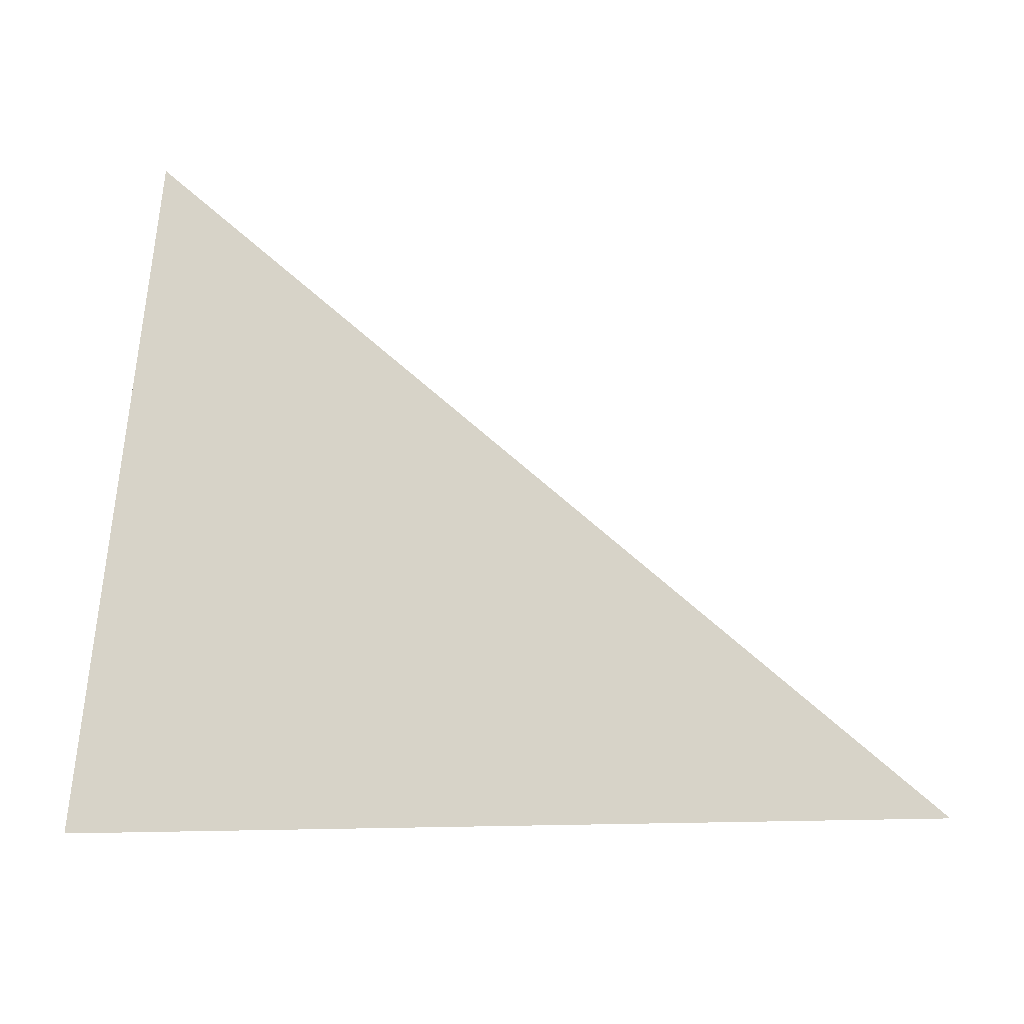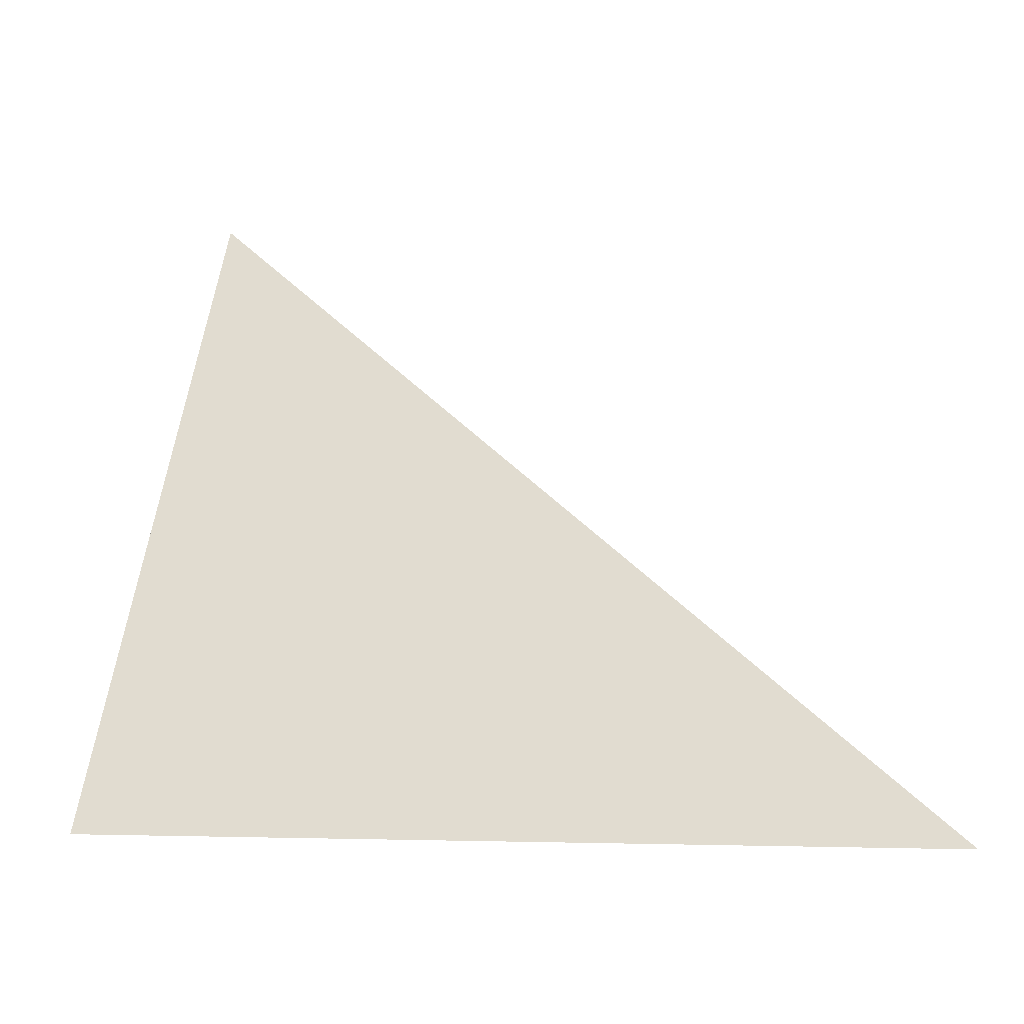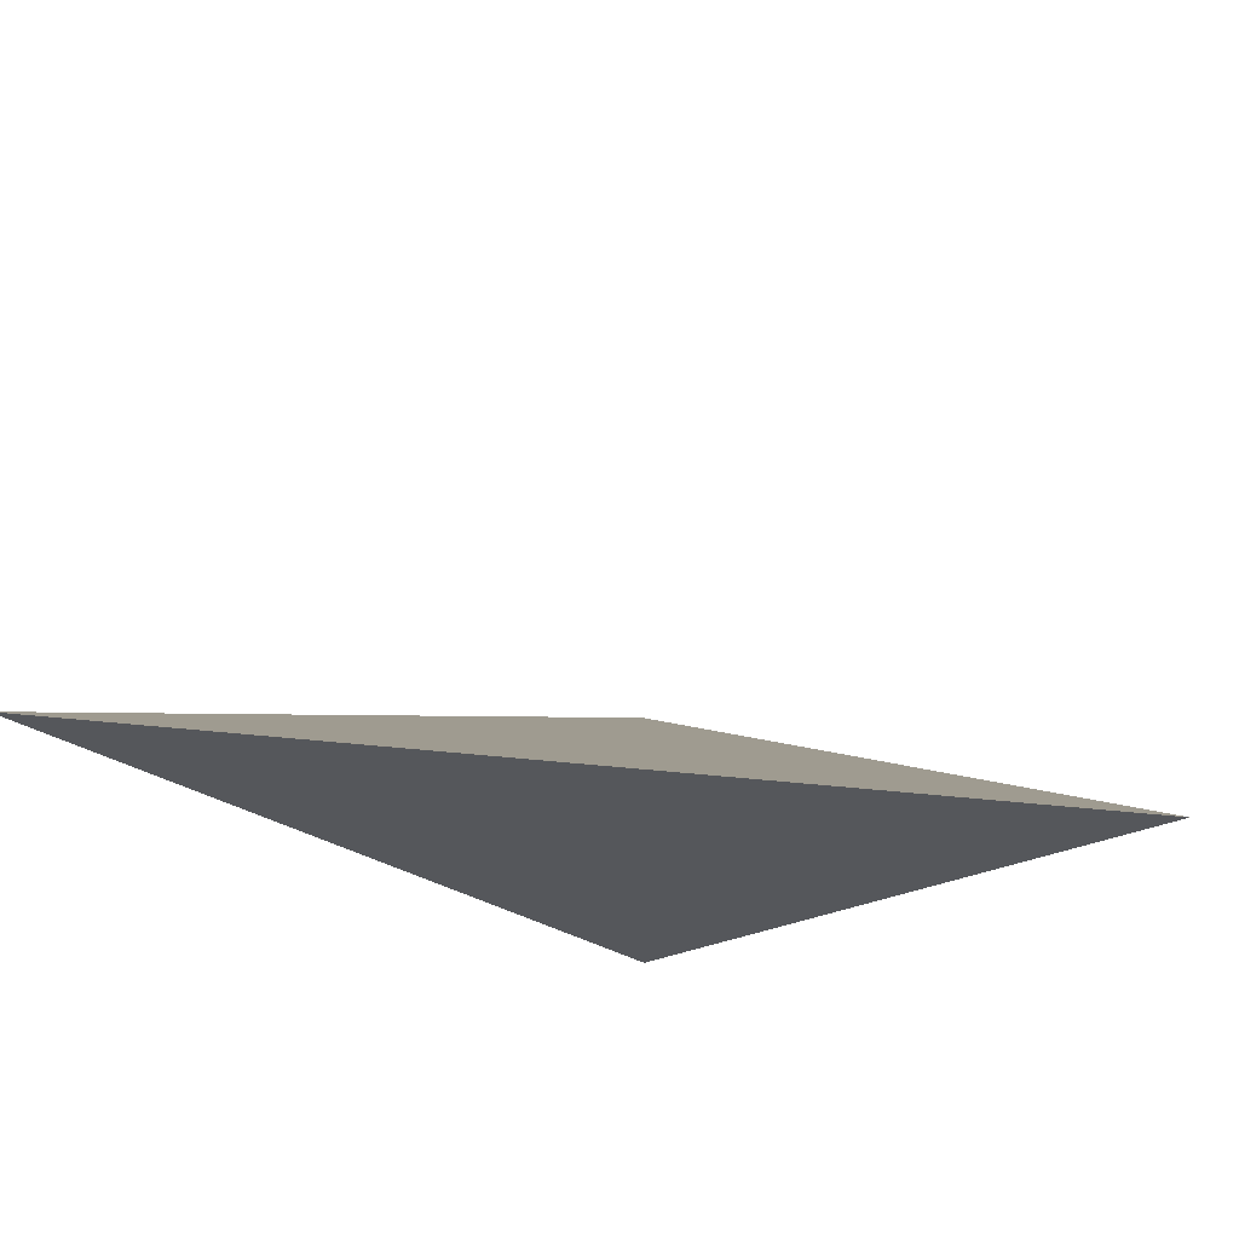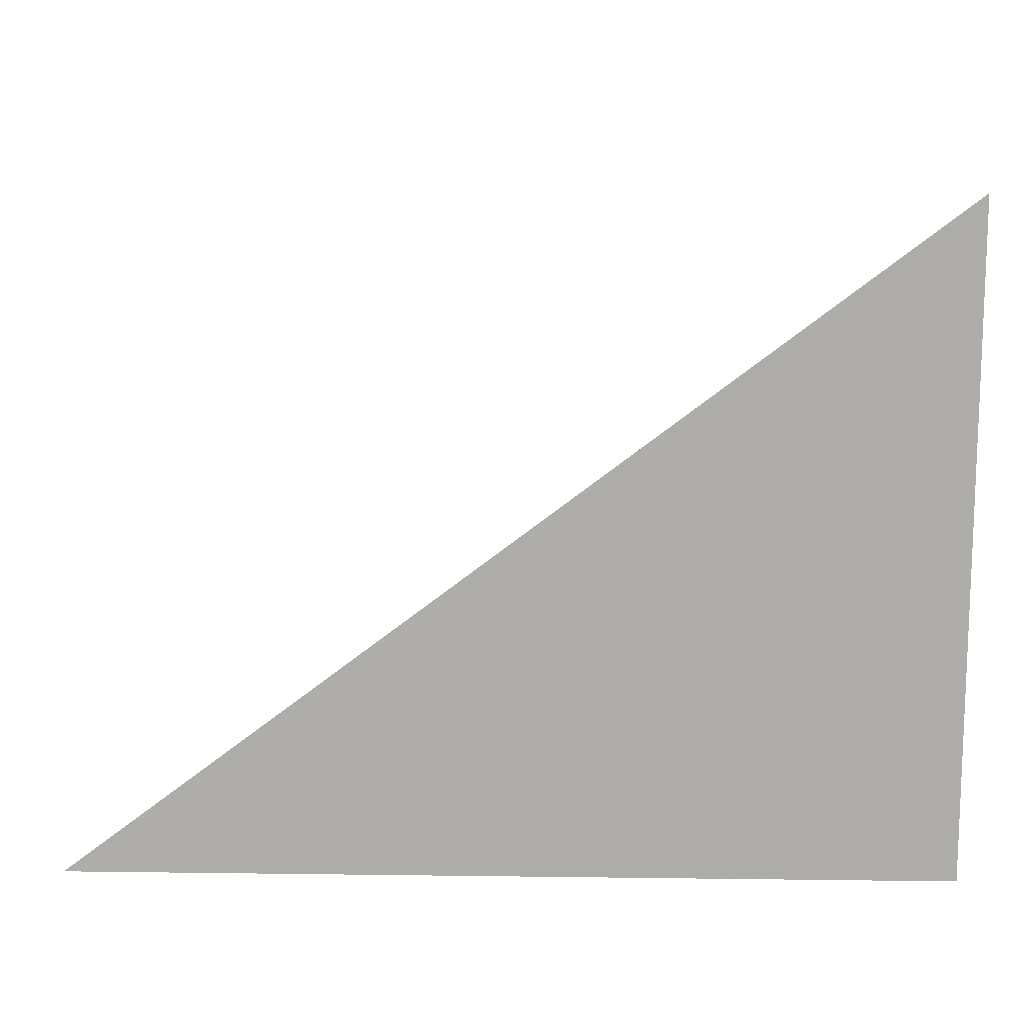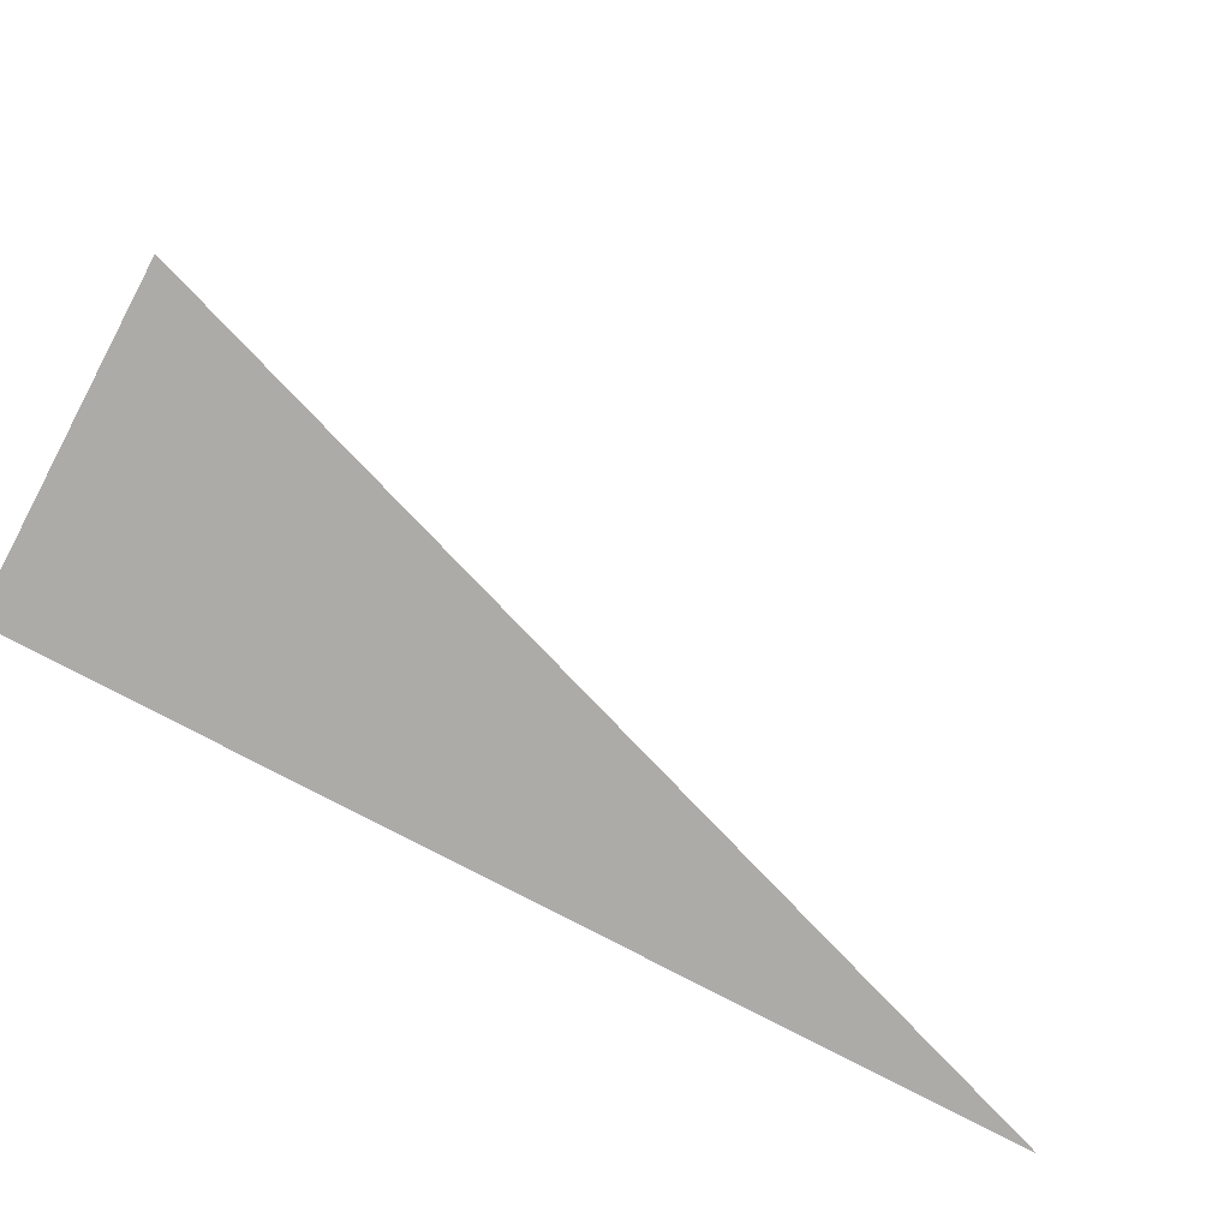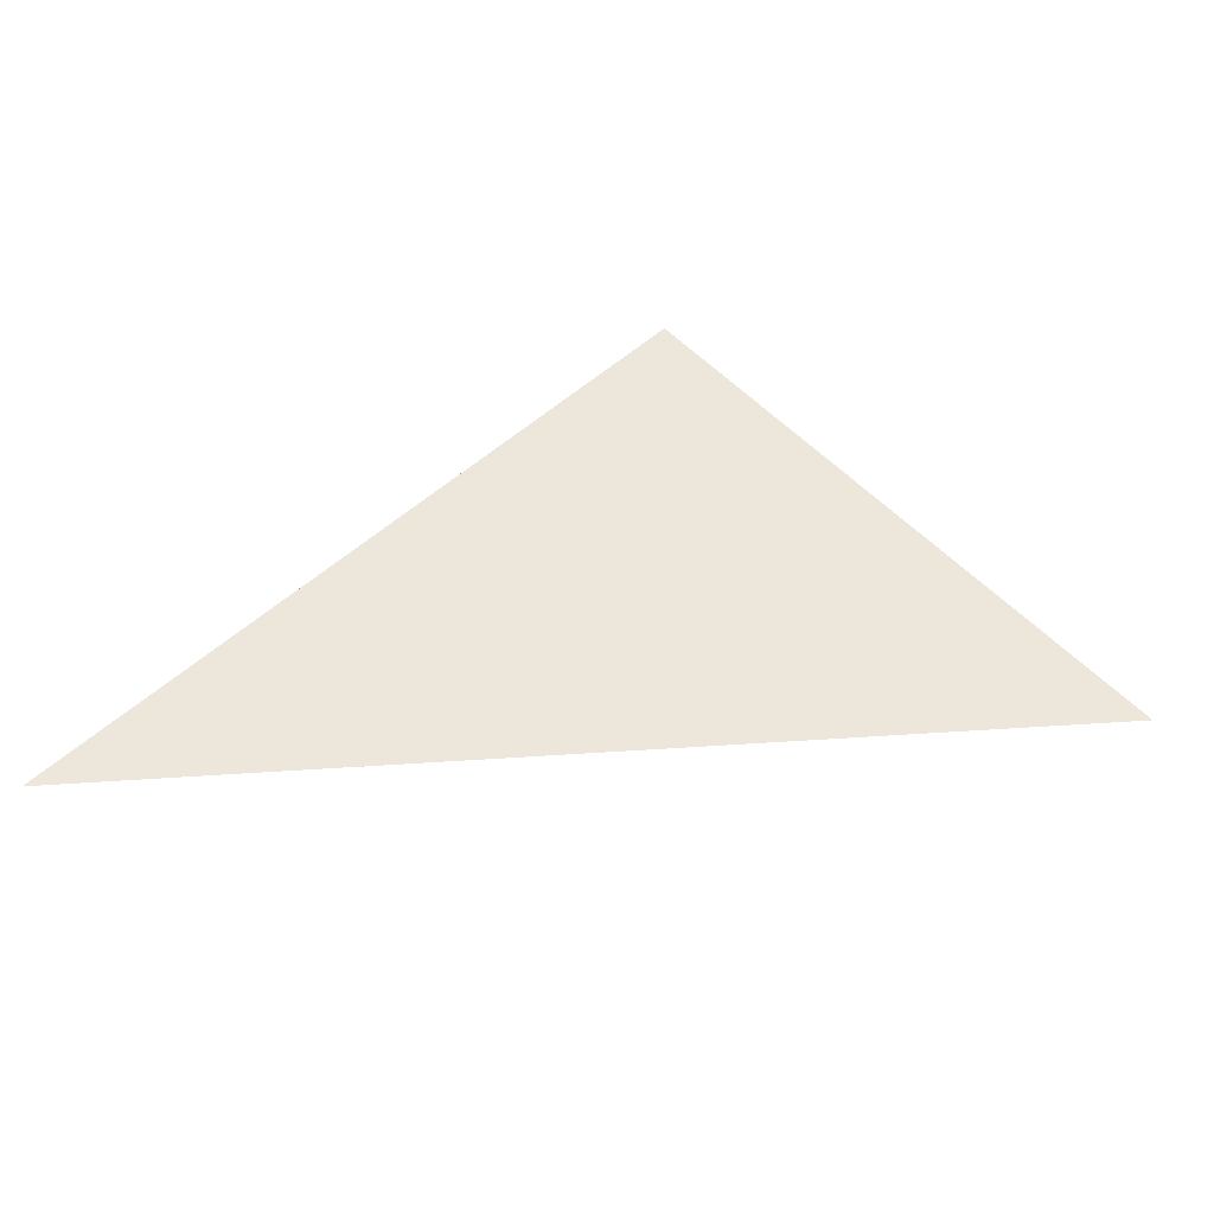
<metadata>
{"format":"obj","ext":"obj","renderer":"f3d","projection":"perspective","resolution":1024,"background":"white","views":[{"elev":10.8,"azim":15.7,"up":"+Y"},{"elev":-1.3,"azim":26.1,"up":"+Y"},{"elev":-26.6,"azim":130.1,"up":"+Z"},{"elev":12.7,"azim":-178.3,"up":"+Y"},{"elev":-76.5,"azim":-28.0,"up":"+Y"},{"elev":19.1,"azim":134.1,"up":"+Z"}]}
</metadata>
<code>
v -0.3212 -0.2442 -0.1085
v 0.9636 -0.2442 -0.1085
v -0.3212 0.7327 -0.1085
v -0.3212 -0.2442 0.3255
v -0.3212 0.2442 -0.1085
v 0.3212 0.2442 -0.1085
v 0.3212 -0.2442 -0.1085
v 0.3212 -0.2442 0.1085
v -0.3212 -0.2442 0.1085
v -0.3212 0.2442 0.1085
v -0.3212 -1.388e-17 -0.1085
v 2.776e-17 -1.388e-17 -0.1085
v 2.776e-17 -0.2442 -0.1085
v -0.3212 0.4885 -0.1085
v 2.776e-17 0.4885 -0.1085
v 2.776e-17 0.2442 -0.1085
v 0.6424 -1.388e-17 -0.1085
v 0.6424 -0.2442 -0.1085
v 0.3212 -1.388e-17 -0.1085
v 2.776e-17 -0.2442 6.939e-18
v -0.3212 -0.2442 6.939e-18
v 0.6424 -0.2442 6.939e-18
v 0.3212 -0.2442 6.939e-18
v 2.776e-17 -0.2442 0.217
v -0.3212 -0.2442 0.217
v 2.776e-17 -0.2442 0.1085
v -0.3212 0.2442 6.939e-18
v -0.3212 0.4885 6.939e-18
v -0.3212 -1.388e-17 6.939e-18
v -0.3212 -1.388e-17 0.217
v -0.3212 -1.388e-17 0.1085
v 0.3212 -1.388e-17 6.939e-18
v 2.776e-17 0.2442 6.939e-18
v 2.776e-17 -1.388e-17 0.1085
v -0.3212 -0.1221 -0.1085
v -0.1606 -0.1221 -0.1085
v -0.1606 -0.2442 -0.1085
v -0.3212 0.1221 -0.1085
v -0.1606 0.1221 -0.1085
v -0.1606 -1.388e-17 -0.1085
v 0.1606 -0.1221 -0.1085
v 0.1606 -0.2442 -0.1085
v 2.776e-17 -0.1221 -0.1085
v -0.3212 0.3664 -0.1085
v -0.1606 0.3664 -0.1085
v -0.1606 0.2442 -0.1085
v -0.3212 0.6106 -0.1085
v -0.1606 0.6106 -0.1085
v -0.1606 0.4885 -0.1085
v 0.1606 0.3664 -0.1085
v 0.1606 0.2442 -0.1085
v 2.776e-17 0.3664 -0.1085
v 0.4818 0.1221 -0.1085
v 0.4818 -1.388e-17 -0.1085
v 0.3212 0.1221 -0.1085
v 0.803 -0.1221 -0.1085
v 0.803 -0.2442 -0.1085
v 0.6424 -0.1221 -0.1085
v 0.4818 -0.2442 -0.1085
v 0.3212 -0.1221 -0.1085
v 0.4818 -0.1221 -0.1085
v 2.776e-17 0.1221 -0.1085
v 0.1606 0.1221 -0.1085
v 0.1606 -1.388e-17 -0.1085
v -0.1606 -0.2442 -0.05425
v -0.3212 -0.2442 -0.05425
v 0.1606 -0.2442 -0.05425
v 2.776e-17 -0.2442 -0.05425
v -0.1606 -0.2442 0.05425
v -0.3212 -0.2442 0.05425
v -0.1606 -0.2442 6.939e-18
v 0.4818 -0.2442 -0.05425
v 0.3212 -0.2442 -0.05425
v 0.803 -0.2442 -0.05425
v 0.6424 -0.2442 -0.05425
v 0.4818 -0.2442 0.05425
v 0.3212 -0.2442 0.05425
v 0.4818 -0.2442 6.939e-18
v 0.1606 -0.2442 0.1628
v 2.776e-17 -0.2442 0.1628
v 0.1606 -0.2442 0.1085
v -0.1606 -0.2442 0.2713
v -0.3212 -0.2442 0.2713
v -0.1606 -0.2442 0.217
v -0.3212 -0.2442 0.1628
v -0.1606 -0.2442 0.1085
v -0.1606 -0.2442 0.1628
v 0.1606 -0.2442 6.939e-18
v 0.1606 -0.2442 0.05425
v 2.776e-17 -0.2442 0.05425
v -0.3212 0.4885 -0.05425
v -0.3212 0.6106 -0.05425
v -0.3212 0.2442 -0.05425
v -0.3212 0.3664 -0.05425
v -0.3212 0.2442 0.05425
v -0.3212 0.3664 0.05425
v -0.3212 0.3664 6.939e-18
v -0.3212 -1.388e-17 -0.05425
v -0.3212 0.1221 -0.05425
v -0.3212 -0.1221 -0.05425
v -0.3212 -0.1221 0.05425
v -0.3212 -0.1221 6.939e-18
v -0.3212 -0.1221 0.1628
v -0.3212 -0.1221 0.1085
v -0.3212 -0.1221 0.2713
v -0.3212 -0.1221 0.217
v -0.3212 0.1221 0.1628
v -0.3212 0.1221 0.1085
v -0.3212 -1.388e-17 0.1628
v -0.3212 0.1221 6.939e-18
v -0.3212 -1.388e-17 0.05425
v -0.3212 0.1221 0.05425
v 0.6424 -0.1221 -0.05425
v 0.3212 0.1221 -0.05425
v 0.4818 -1.388e-17 -0.05425
v 0.3212 -0.1221 0.05425
v 0.4818 -0.1221 6.939e-18
v 2.776e-17 0.3664 -0.05425
v 0.1606 0.2442 -0.05425
v -0.1606 0.4885 -0.05425
v -0.1606 0.2442 0.05425
v -0.1606 0.3664 6.939e-18
v -0.1606 -1.388e-17 0.1628
v -0.1606 0.1221 0.1085
v -0.1606 -0.1221 0.217
v 0.1606 -0.1221 0.1085
v 2.776e-17 -0.1221 0.1628
v 0.1606 0.1221 6.939e-18
v 2.776e-17 0.1221 0.05425
v 0.1606 -1.388e-17 0.05425
f 1 35 37
f 35 11 36
f 36 13 37
f 35 36 37
f 11 38 40
f 38 5 39
f 39 12 40
f 38 39 40
f 12 41 43
f 41 7 42
f 42 13 43
f 41 42 43
f 11 40 36
f 40 12 43
f 43 13 36
f 40 43 36
f 5 44 46
f 44 14 45
f 45 16 46
f 44 45 46
f 14 47 49
f 47 3 48
f 48 15 49
f 47 48 49
f 15 50 52
f 50 6 51
f 51 16 52
f 50 51 52
f 14 49 45
f 49 15 52
f 52 16 45
f 49 52 45
f 6 53 55
f 53 17 54
f 54 19 55
f 53 54 55
f 17 56 58
f 56 2 57
f 57 18 58
f 56 57 58
f 18 59 61
f 59 7 60
f 60 19 61
f 59 60 61
f 17 58 54
f 58 18 61
f 61 19 54
f 58 61 54
f 5 46 39
f 46 16 62
f 62 12 39
f 46 62 39
f 16 51 63
f 51 6 55
f 55 19 63
f 51 55 63
f 19 60 64
f 60 7 41
f 41 12 64
f 60 41 64
f 16 63 62
f 63 19 64
f 64 12 62
f 63 64 62
f 1 37 66
f 37 13 65
f 65 21 66
f 37 65 66
f 13 42 68
f 42 7 67
f 67 20 68
f 42 67 68
f 20 69 71
f 69 9 70
f 70 21 71
f 69 70 71
f 13 68 65
f 68 20 71
f 71 21 65
f 68 71 65
f 7 59 73
f 59 18 72
f 72 23 73
f 59 72 73
f 18 57 75
f 57 2 74
f 74 22 75
f 57 74 75
f 22 76 78
f 76 8 77
f 77 23 78
f 76 77 78
f 18 75 72
f 75 22 78
f 78 23 72
f 75 78 72
f 8 79 81
f 79 24 80
f 80 26 81
f 79 80 81
f 24 82 84
f 82 4 83
f 83 25 84
f 82 83 84
f 25 85 87
f 85 9 86
f 86 26 87
f 85 86 87
f 24 84 80
f 84 25 87
f 87 26 80
f 84 87 80
f 7 73 67
f 73 23 88
f 88 20 67
f 73 88 67
f 23 77 89
f 77 8 81
f 81 26 89
f 77 81 89
f 26 86 90
f 86 9 69
f 69 20 90
f 86 69 90
f 23 89 88
f 89 26 90
f 90 20 88
f 89 90 88
f 3 47 92
f 47 14 91
f 91 28 92
f 47 91 92
f 14 44 94
f 44 5 93
f 93 27 94
f 44 93 94
f 27 95 97
f 95 10 96
f 96 28 97
f 95 96 97
f 14 94 91
f 94 27 97
f 97 28 91
f 94 97 91
f 5 38 99
f 38 11 98
f 98 29 99
f 38 98 99
f 11 35 100
f 35 1 66
f 66 21 100
f 35 66 100
f 21 70 102
f 70 9 101
f 101 29 102
f 70 101 102
f 11 100 98
f 100 21 102
f 102 29 98
f 100 102 98
f 9 85 104
f 85 25 103
f 103 31 104
f 85 103 104
f 25 83 106
f 83 4 105
f 105 30 106
f 83 105 106
f 30 107 109
f 107 10 108
f 108 31 109
f 107 108 109
f 25 106 103
f 106 30 109
f 109 31 103
f 106 109 103
f 5 99 93
f 99 29 110
f 110 27 93
f 99 110 93
f 29 101 111
f 101 9 104
f 104 31 111
f 101 104 111
f 31 108 112
f 108 10 95
f 95 27 112
f 108 95 112
f 29 111 110
f 111 31 112
f 112 27 110
f 111 112 110
f 2 56 74
f 56 17 113
f 113 22 74
f 56 113 74
f 17 53 115
f 53 6 114
f 114 32 115
f 53 114 115
f 32 116 117
f 116 8 76
f 76 22 117
f 116 76 117
f 17 115 113
f 115 32 117
f 117 22 113
f 115 117 113
f 6 50 119
f 50 15 118
f 118 33 119
f 50 118 119
f 15 48 120
f 48 3 92
f 92 28 120
f 48 92 120
f 28 96 122
f 96 10 121
f 121 33 122
f 96 121 122
f 15 120 118
f 120 28 122
f 122 33 118
f 120 122 118
f 10 107 124
f 107 30 123
f 123 34 124
f 107 123 124
f 30 105 125
f 105 4 82
f 82 24 125
f 105 82 125
f 24 79 127
f 79 8 126
f 126 34 127
f 79 126 127
f 30 125 123
f 125 24 127
f 127 34 123
f 125 127 123
f 6 119 114
f 119 33 128
f 128 32 114
f 119 128 114
f 33 121 129
f 121 10 124
f 124 34 129
f 121 124 129
f 34 126 130
f 126 8 116
f 116 32 130
f 126 116 130
f 33 129 128
f 129 34 130
f 130 32 128
f 129 130 128

</code>
